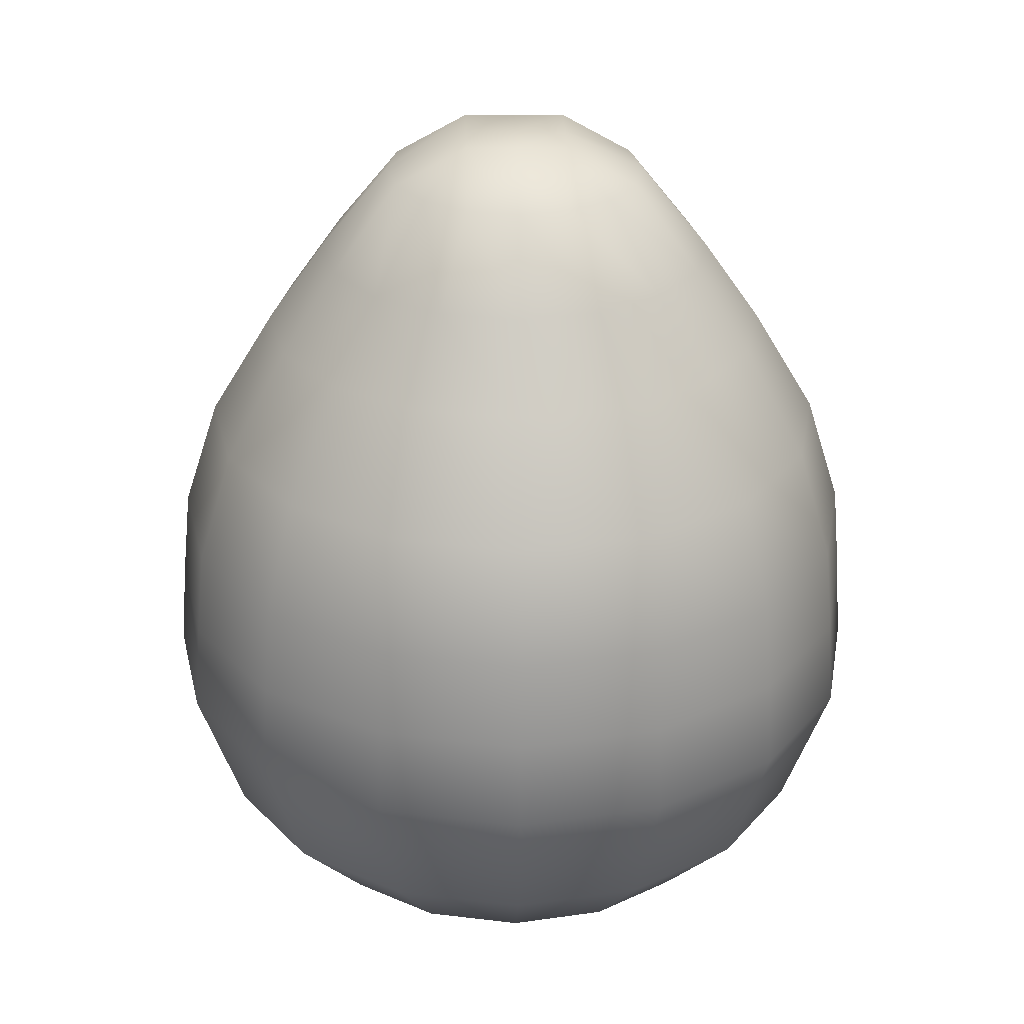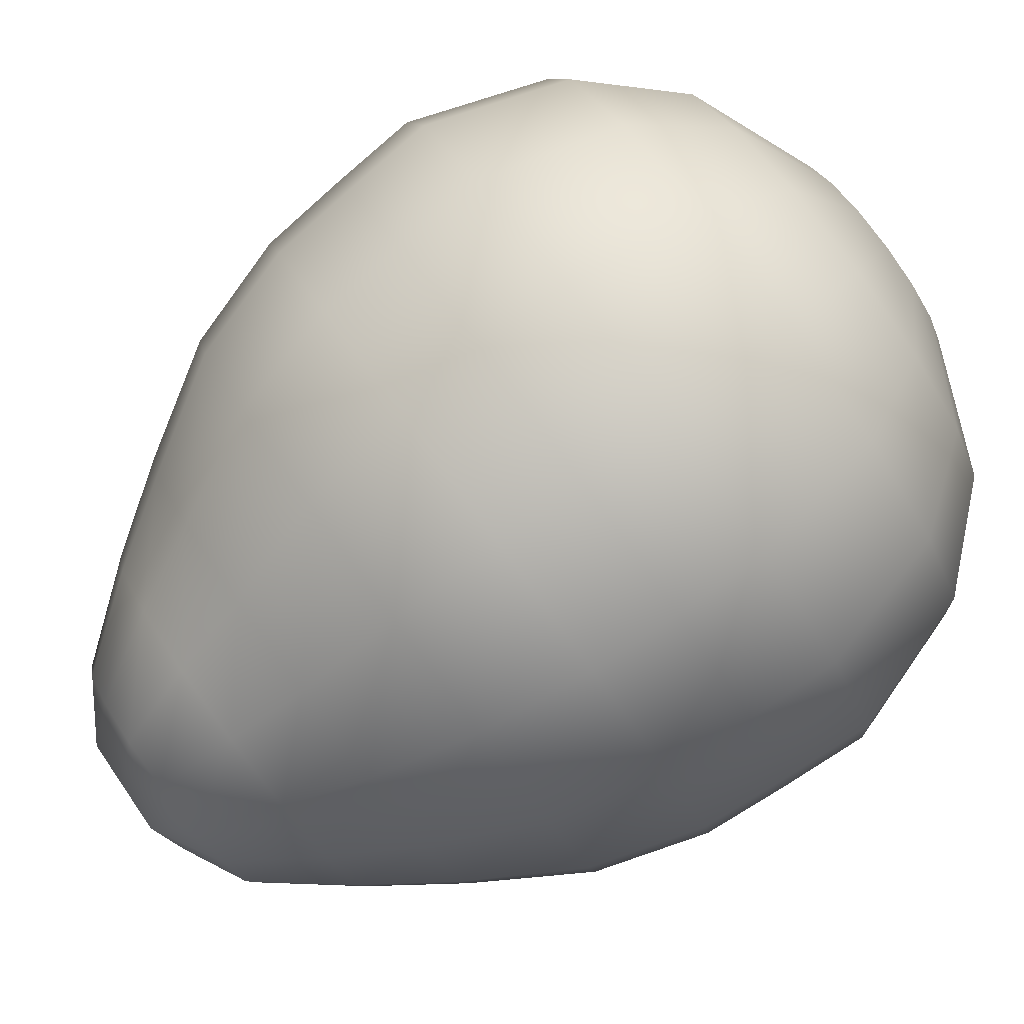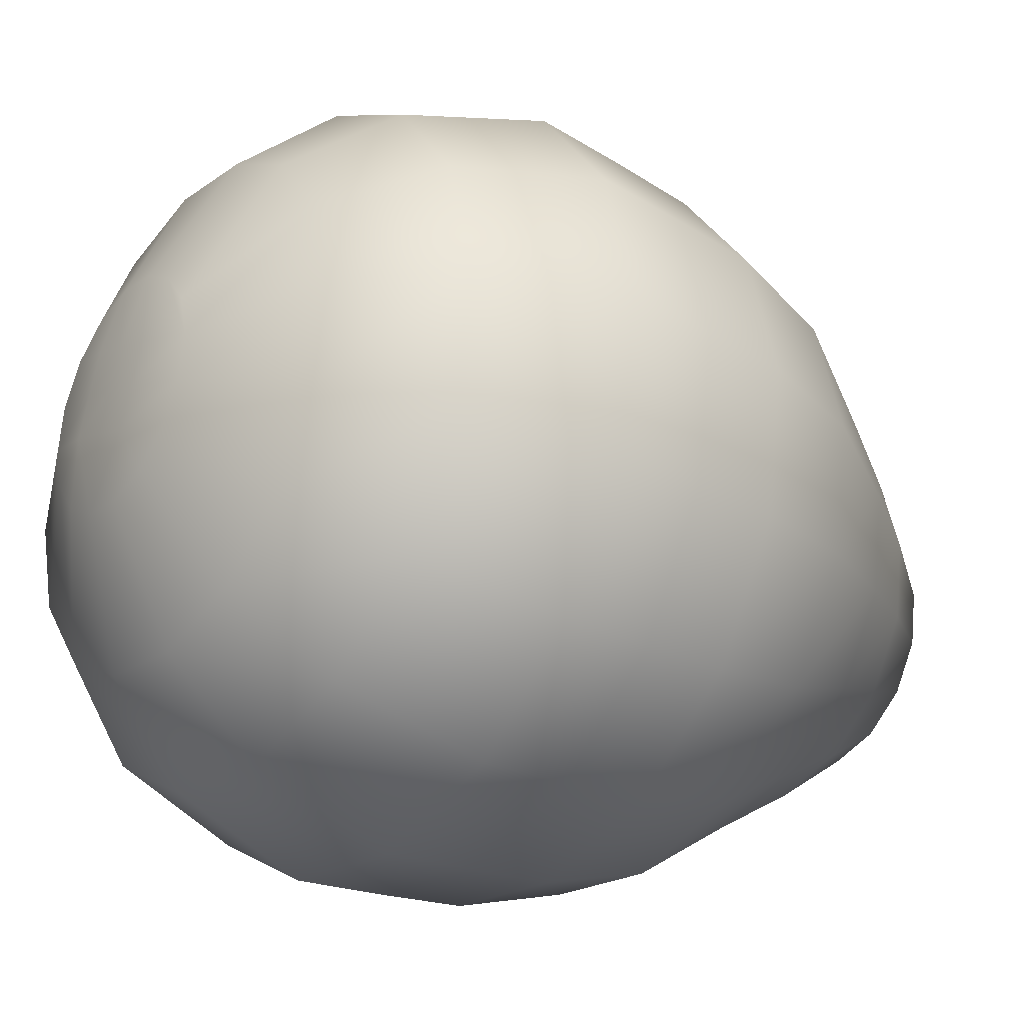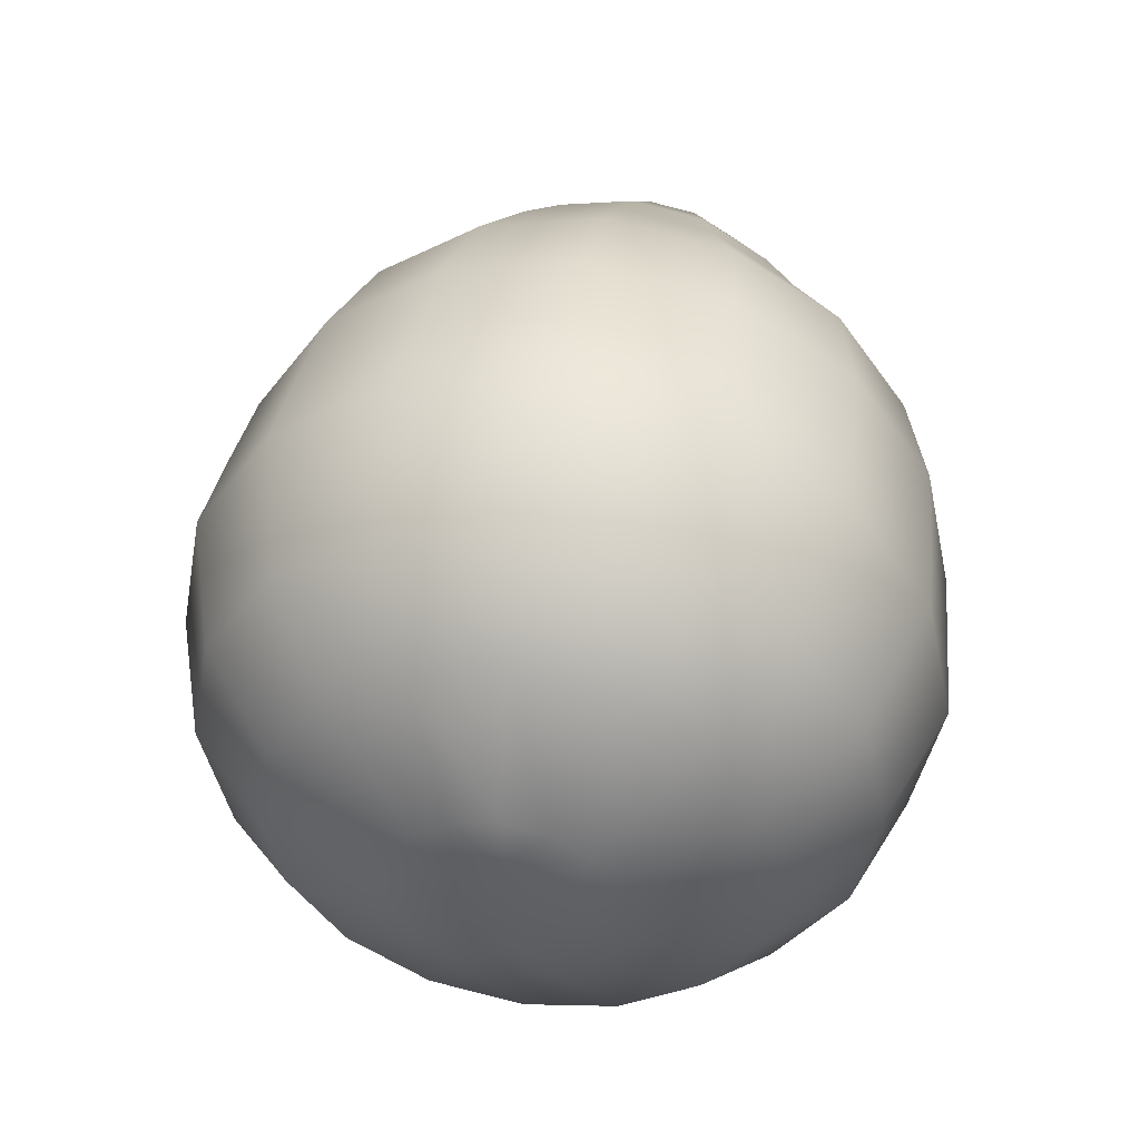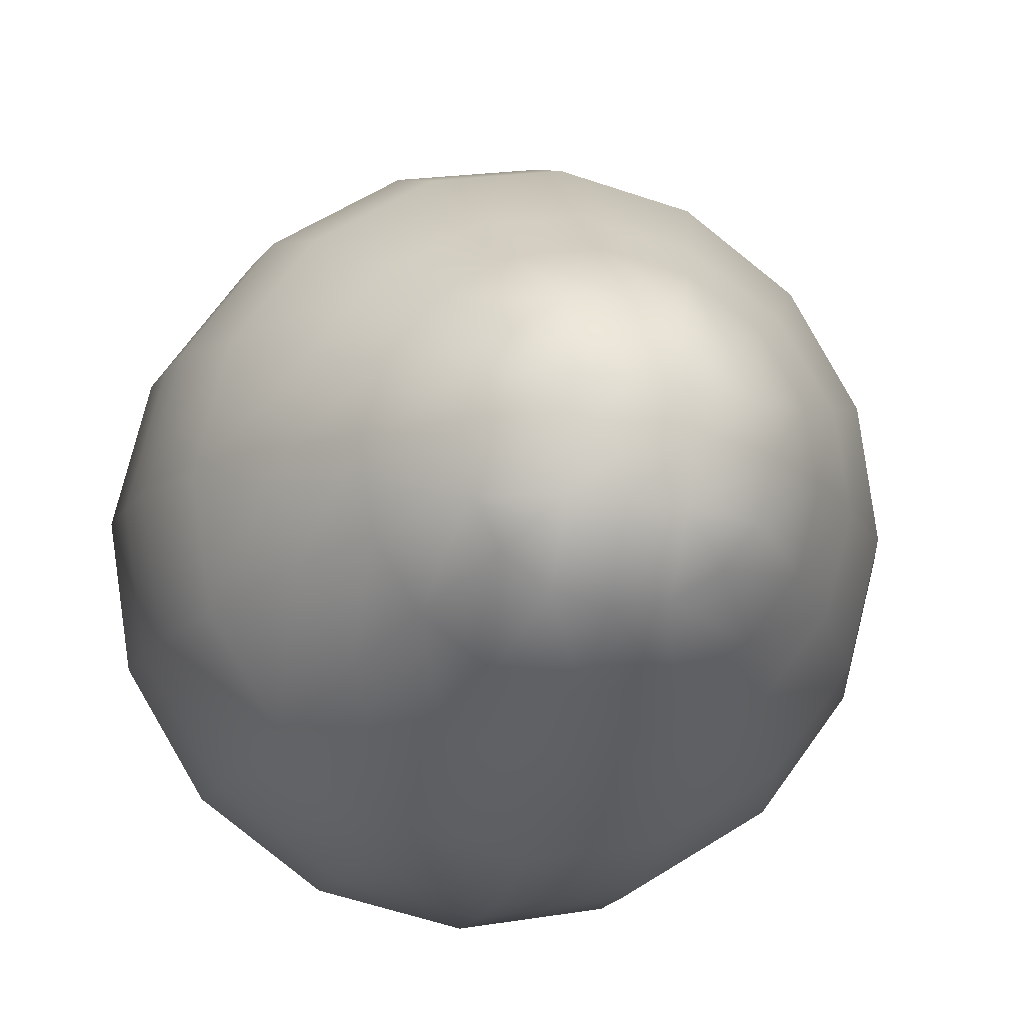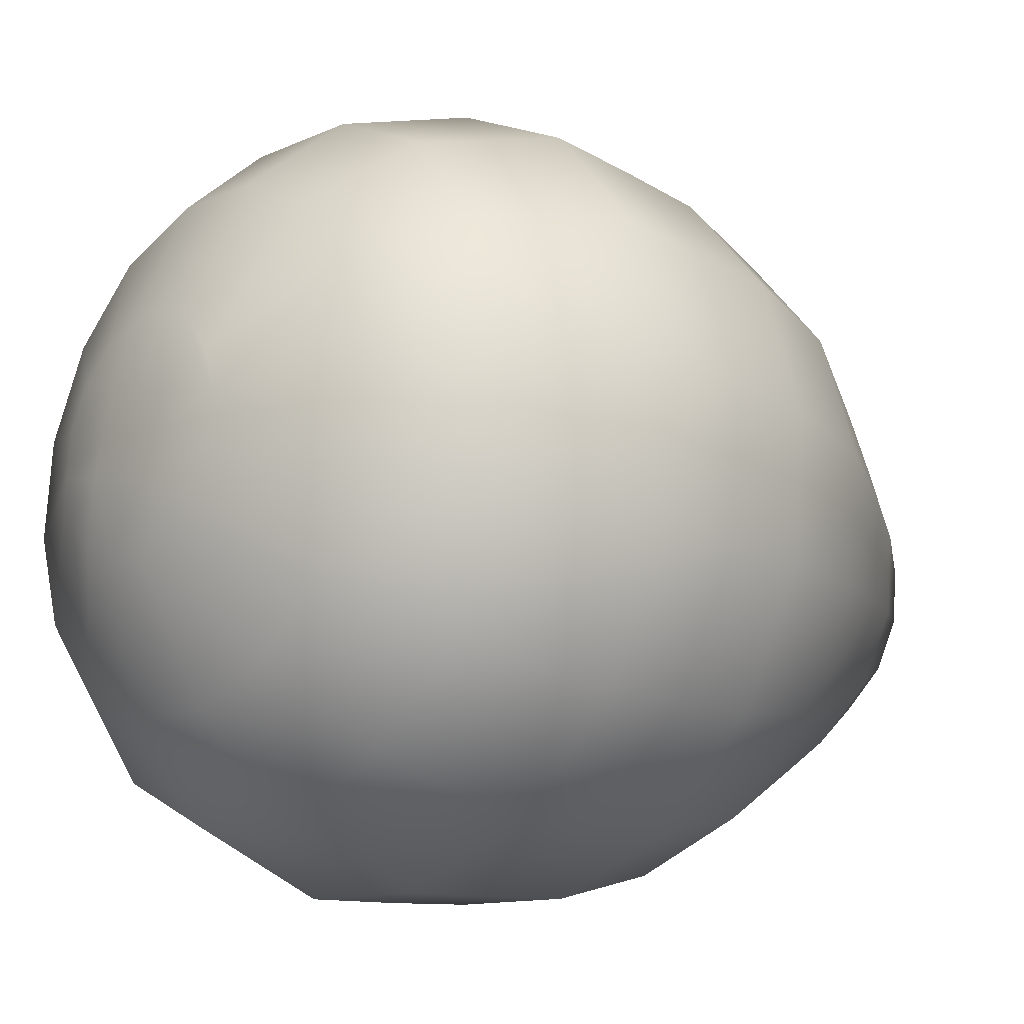
<metadata>
{"format":"obj","ext":"obj","renderer":"f3d","projection":"perspective","resolution":1024,"background":"white","views":[{"elev":14.4,"azim":178.6,"up":"+Y"},{"elev":63.8,"azim":-124.2,"up":"+Z"},{"elev":-5.3,"azim":55.6,"up":"+Z"},{"elev":-53.8,"azim":135.0,"up":"+Y"},{"elev":-24.7,"azim":167.3,"up":"+Z"},{"elev":3.5,"azim":50.7,"up":"+Z"}]}
</metadata>
<code>
v -0.414 0.2452 0.1506
v -0.3914 0.3083 0.1349
v -0.3947 0.3494 0.1246
v -0.3988 0.3898 0.1145
v -0.4157 0.4408 0.1018
v -0.4458 0.4891 0.08972
v -0.506 0.5657 0.07061
v -0.4258 0.2309 0.09328
v -0.4049 0.2918 0.06911
v -0.4079 0.3333 0.06006
v -0.4117 0.374 0.0515
v -0.4273 0.4266 0.04503
v -0.4552 0.4783 0.04628
v -0.5107 0.5599 0.04738
v -0.4593 0.2187 0.04465
v -0.4433 0.2779 0.01335
v -0.4456 0.3197 0.005347
v -0.4485 0.3607 -0.001945
v -0.4604 0.4146 -0.003084
v -0.4818 0.4691 0.009452
v -0.5243 0.555 0.02769
v -0.5094 0.2106 0.01215
v -0.5007 0.2686 -0.02391
v -0.502 0.3105 -0.03121
v -0.5036 0.3518 -0.03765
v -0.51 0.4066 -0.03524
v -0.5216 0.4629 -0.01516
v -0.5446 0.5517 0.01453
v -0.5685 0.2078 0.000741
v -0.5685 0.2653 -0.037
v -0.5685 0.3073 -0.04405
v -0.5685 0.3486 -0.05019
v -0.5685 0.4038 -0.04652
v -0.5685 0.4608 -0.0238
v -0.5685 0.5505 0.009909
v -0.6277 0.2106 0.01215
v -0.6363 0.2686 -0.02391
v -0.6351 0.3105 -0.03121
v -0.6335 0.3518 -0.03765
v -0.627 0.4066 -0.03524
v -0.6155 0.4629 -0.01516
v -0.5925 0.5517 0.01453
v -0.6778 0.2187 0.04465
v -0.6938 0.2779 0.01335
v -0.6915 0.3197 0.005347
v -0.6886 0.3607 -0.001945
v -0.6766 0.4146 -0.003084
v -0.6553 0.4691 0.009452
v -0.6128 0.555 0.02769
v -0.7113 0.2309 0.09328
v -0.7322 0.2918 0.06911
v -0.7291 0.3333 0.06006
v -0.7254 0.374 0.0515
v -0.7098 0.4266 0.04503
v -0.6819 0.4783 0.04628
v -0.6263 0.5599 0.04738
v -0.723 0.2452 0.1506
v -0.7457 0.3083 0.1349
v -0.7424 0.3494 0.1246
v -0.7383 0.3898 0.1145
v -0.7214 0.4408 0.1018
v -0.6913 0.4891 0.08972
v -0.6311 0.5657 0.07061
v -0.7113 0.2595 0.208
v -0.7322 0.3247 0.2007
v -0.7291 0.3656 0.1892
v -0.7254 0.4055 0.1776
v -0.7098 0.455 0.1586
v -0.6819 0.5 0.1332
v -0.6263 0.5715 0.09384
v -0.6778 0.2717 0.2566
v -0.6938 0.3386 0.2564
v -0.6915 0.3792 0.2439
v -0.6886 0.4189 0.231
v -0.6766 0.467 0.2067
v -0.6553 0.5092 0.17
v -0.6128 0.5764 0.1135
v -0.6277 0.2798 0.2891
v -0.6363 0.3479 0.2937
v -0.6351 0.3884 0.2804
v -0.6335 0.4278 0.2667
v -0.627 0.475 0.2388
v -0.6155 0.5153 0.1946
v -0.5925 0.5797 0.1267
v -0.5685 0.2826 0.3005
v -0.5685 0.3512 0.3068
v -0.5685 0.3916 0.2933
v -0.5685 0.4309 0.2793
v -0.5685 0.4778 0.2501
v -0.5685 0.5175 0.2032
v -0.5685 0.5808 0.1313
v -0.5094 0.2798 0.2891
v -0.5007 0.3479 0.2937
v -0.502 0.3884 0.2804
v -0.5036 0.4278 0.2667
v -0.51 0.475 0.2388
v -0.5216 0.5153 0.1946
v -0.5446 0.5797 0.1267
v -0.4593 0.2717 0.2566
v -0.4433 0.3386 0.2564
v -0.4456 0.3792 0.2439
v -0.4485 0.4189 0.231
v -0.4604 0.467 0.2067
v -0.4818 0.5092 0.17
v -0.5243 0.5764 0.1135
v -0.4258 0.2595 0.208
v -0.4049 0.3247 0.2007
v -0.4079 0.3656 0.1892
v -0.4117 0.4055 0.1776
v -0.4273 0.455 0.1586
v -0.4552 0.5 0.1332
v -0.5107 0.5715 0.09384
v -0.4535 0.2044 0.1608
v -0.4623 0.215 0.2035
v -0.4872 0.2241 0.2397
v -0.5245 0.2301 0.2639
v -0.5685 0.2322 0.2724
v -0.6126 0.2301 0.2639
v -0.6499 0.2241 0.2397
v -0.6748 0.215 0.2035
v -0.6835 0.2044 0.1608
v -0.6748 0.1937 0.1181
v -0.6499 0.1847 0.08194
v -0.6126 0.1786 0.05775
v -0.5685 0.1765 0.04926
v -0.5245 0.1786 0.05775
v -0.4872 0.1847 0.08194
v -0.4623 0.1937 0.1181
v -0.5197 0.1725 0.1479
v -0.5156 0.1774 0.1676
v -0.5311 0.1684 0.1313
v -0.5483 0.1656 0.1201
v -0.5685 0.1646 0.1162
v -0.5888 0.1656 0.1201
v -0.606 0.1684 0.1313
v -0.6174 0.1725 0.1479
v -0.6215 0.1774 0.1676
v -0.6174 0.1823 0.1872
v -0.606 0.1865 0.2039
v -0.5888 0.1893 0.215
v -0.5685 0.1902 0.2189
v -0.5483 0.1893 0.215
v -0.5311 0.1865 0.2039
v -0.5197 0.1823 0.1872
v -0.5685 0.1729 0.1687
v -0.5492 0.1729 0.1687
v -0.5879 0.1729 0.1687
v -0.5879 0.1682 0.1499
v -0.5492 0.1682 0.1499
v -0.5685 0.1682 0.1499
v -0.5492 0.1776 0.1875
v -0.5879 0.1776 0.1875
v -0.5685 0.1776 0.1875
v -0.5685 0.5839 0.06605
v -0.5446 0.5839 0.06605
v -0.5925 0.5839 0.06605
v -0.5925 0.5781 0.04282
v -0.5446 0.5781 0.04282
v -0.5685 0.5781 0.04282
v -0.5446 0.5897 0.08928
v -0.5925 0.5897 0.08928
v -0.5685 0.5897 0.08928
v -0.5321 0.506 -0.002341
v -0.5012 0.5108 0.01706
v -0.4805 0.5181 0.0461
v -0.4733 0.5266 0.08036
v -0.4805 0.5352 0.1146
v -0.5012 0.5424 0.1437
v -0.5321 0.5473 0.1631
v -0.5685 0.549 0.1699
v -0.605 0.5473 0.1631
v -0.6359 0.5424 0.1437
v -0.6566 0.5352 0.1146
v -0.6638 0.5266 0.08036
v -0.6566 0.5181 0.0461
v -0.6359 0.5108 0.01706
v -0.605 0.506 -0.002341
v -0.5685 0.5043 -0.009155
o ???
f 154 156 161 162
f 91 162 161 84
f 154 155 158 159
f 35 159 158 28
f 156 154 159 157
f 42 157 159 35
f 147 145 153 152
f 140 152 153 141
f 133 132 149 150
f 150 149 146 145
f 145 147 148 150
f 145 146 151 153
f 8 9 2 1
f 9 10 3 2
f 10 11 4 3
f 11 12 5 4
f 12 13 6 5
f 13 165 166 6
f 15 16 9 8
f 16 17 10 9
f 17 18 11 10
f 18 19 12 11
f 19 20 13 12
f 20 164 165 13
f 22 23 16 15
f 23 24 17 16
f 24 25 18 17
f 25 26 19 18
f 26 27 20 19
f 27 163 164 20
f 29 30 23 22
f 30 31 24 23
f 31 32 25 24
f 32 33 26 25
f 33 34 27 26
f 34 178 163 27
f 36 37 30 29
f 37 38 31 30
f 38 39 32 31
f 39 40 33 32
f 40 41 34 33
f 41 177 178 34
f 43 44 37 36
f 44 45 38 37
f 45 46 39 38
f 46 47 40 39
f 47 48 41 40
f 48 176 177 41
f 50 51 44 43
f 51 52 45 44
f 52 53 46 45
f 53 54 47 46
f 54 55 48 47
f 55 175 176 48
f 57 58 51 50
f 58 59 52 51
f 59 60 53 52
f 60 61 54 53
f 61 62 55 54
f 62 174 175 55
f 64 65 58 57
f 65 66 59 58
f 66 67 60 59
f 67 68 61 60
f 68 69 62 61
f 69 173 174 62
f 71 72 65 64
f 72 73 66 65
f 73 74 67 66
f 74 75 68 67
f 75 76 69 68
f 76 172 173 69
f 78 79 72 71
f 79 80 73 72
f 80 81 74 73
f 81 82 75 74
f 82 83 76 75
f 83 171 172 76
f 85 86 79 78
f 86 87 80 79
f 87 88 81 80
f 88 89 82 81
f 89 90 83 82
f 90 170 171 83
f 92 93 86 85
f 93 94 87 86
f 94 95 88 87
f 95 96 89 88
f 96 97 90 89
f 97 169 170 90
f 99 100 93 92
f 100 101 94 93
f 101 102 95 94
f 102 103 96 95
f 103 104 97 96
f 104 168 169 97
f 106 107 100 99
f 107 108 101 100
f 108 109 102 101
f 109 110 103 102
f 110 111 104 103
f 111 167 168 104
f 1 2 107 106
f 2 3 108 107
f 3 4 109 108
f 4 5 110 109
f 5 6 111 110
f 6 166 167 111
f 106 114 113 1
f 99 115 114 106
f 92 116 115 99
f 85 117 116 92
f 78 118 117 85
f 71 119 118 78
f 64 120 119 71
f 57 121 120 64
f 50 122 121 57
f 43 123 122 50
f 36 124 123 43
f 29 125 124 36
f 22 126 125 29
f 15 127 126 22
f 8 128 127 15
f 1 113 128 8
f 113 130 129 128
f 128 129 131 127
f 127 131 132 126
f 126 132 133 125
f 125 133 134 124
f 124 134 135 123
f 123 135 136 122
f 122 136 137 121
f 121 137 138 120
f 120 138 139 119
f 119 139 140 118
f 118 140 141 117
f 117 141 142 116
f 116 142 143 115
f 115 143 144 114
f 114 144 130 113
f 133 150 148 134
f 141 153 151 142
f 136 148 147 137
f 135 134 148 136
f 131 129 149 132
f 130 146 149 129
f 142 151 144 143
f 146 130 144 151
f 139 138 152 140
f 137 147 152 138
f 155 154 162 160
f 98 160 162 91
f 49 56 157 42
f 63 156 157 56
f 14 158 155 7
f 21 28 158 14
f 105 112 160 98
f 7 155 160 112
f 70 161 156 63
f 77 84 161 70
f 163 28 21 164
f 164 21 14 165
f 165 14 7 166
f 166 7 112 167
f 167 112 105 168
f 168 105 98 169
f 169 98 91 170
f 170 91 84 171
f 171 84 77 172
f 172 77 70 173
f 173 70 63 174
f 174 63 56 175
f 175 56 49 176
f 176 49 42 177
f 177 42 35 178
f 178 35 28 163

</code>
